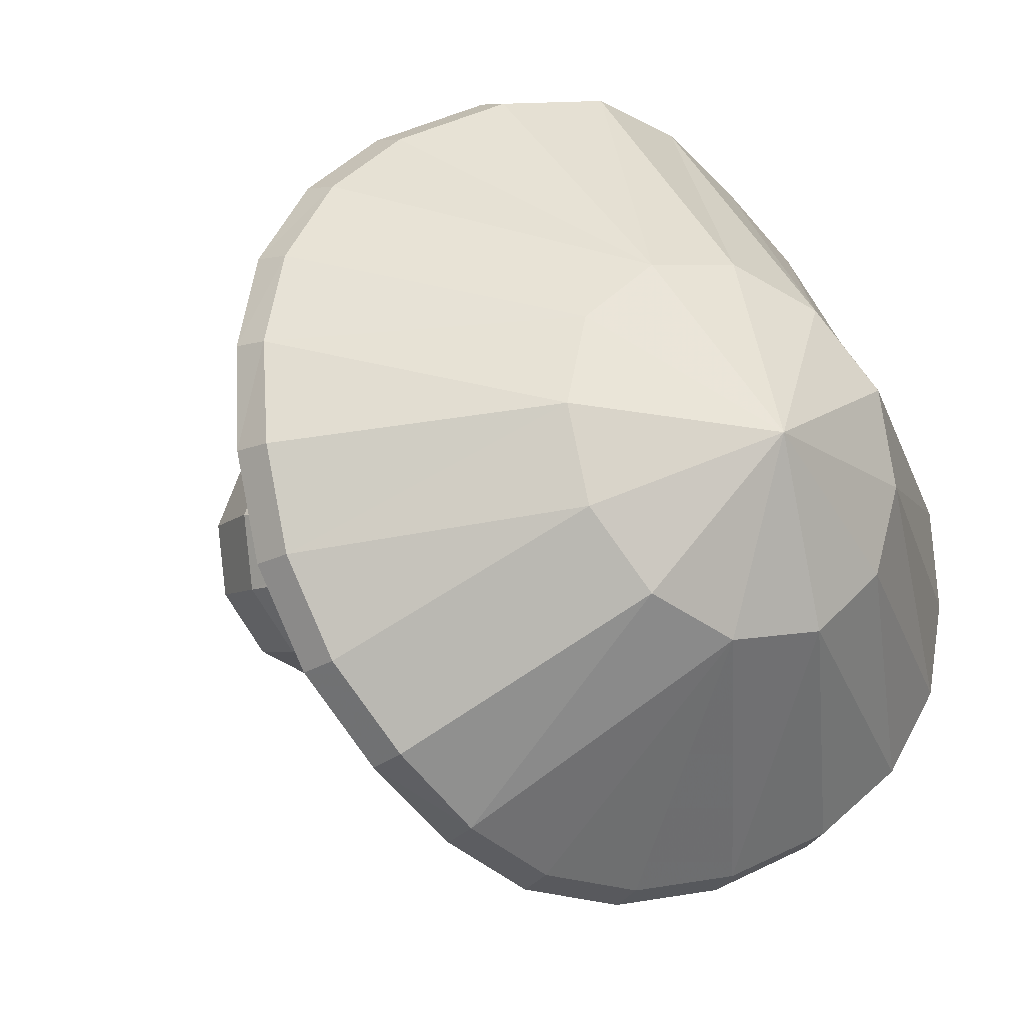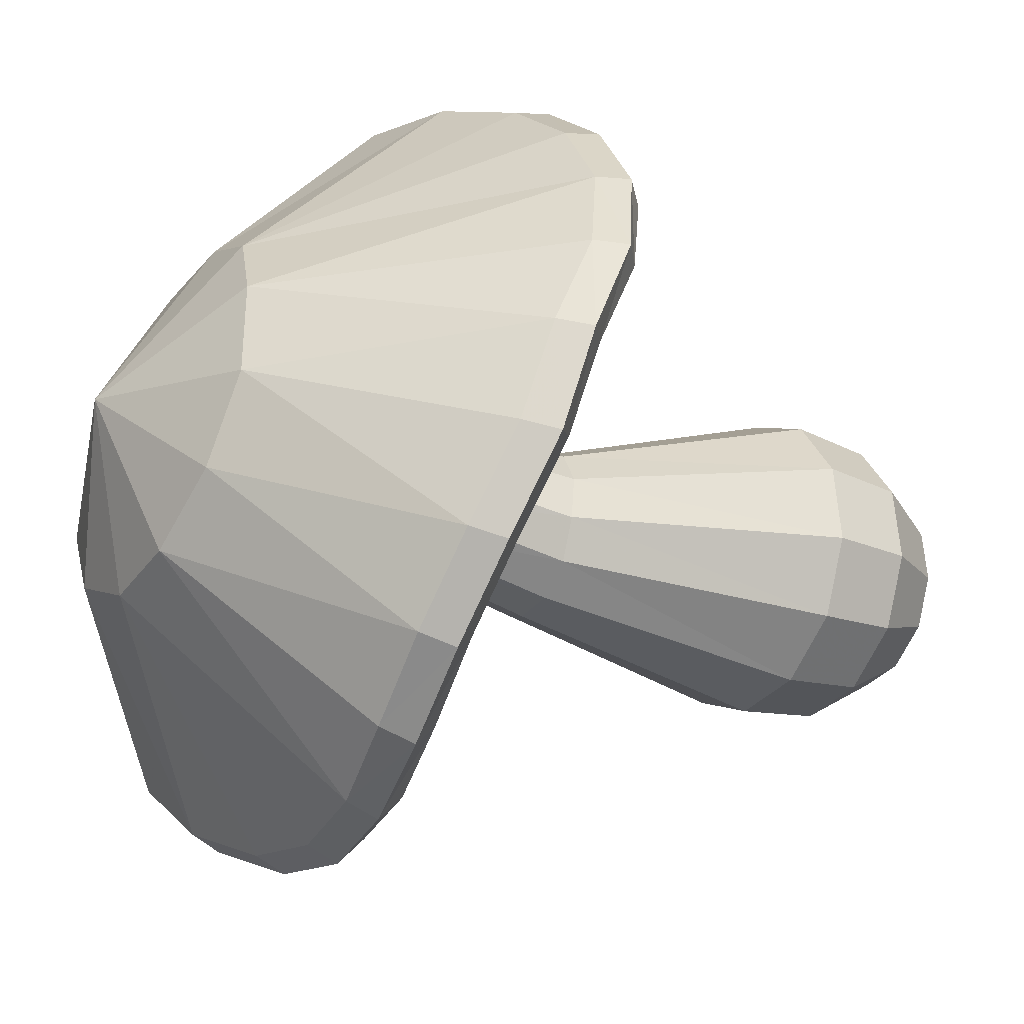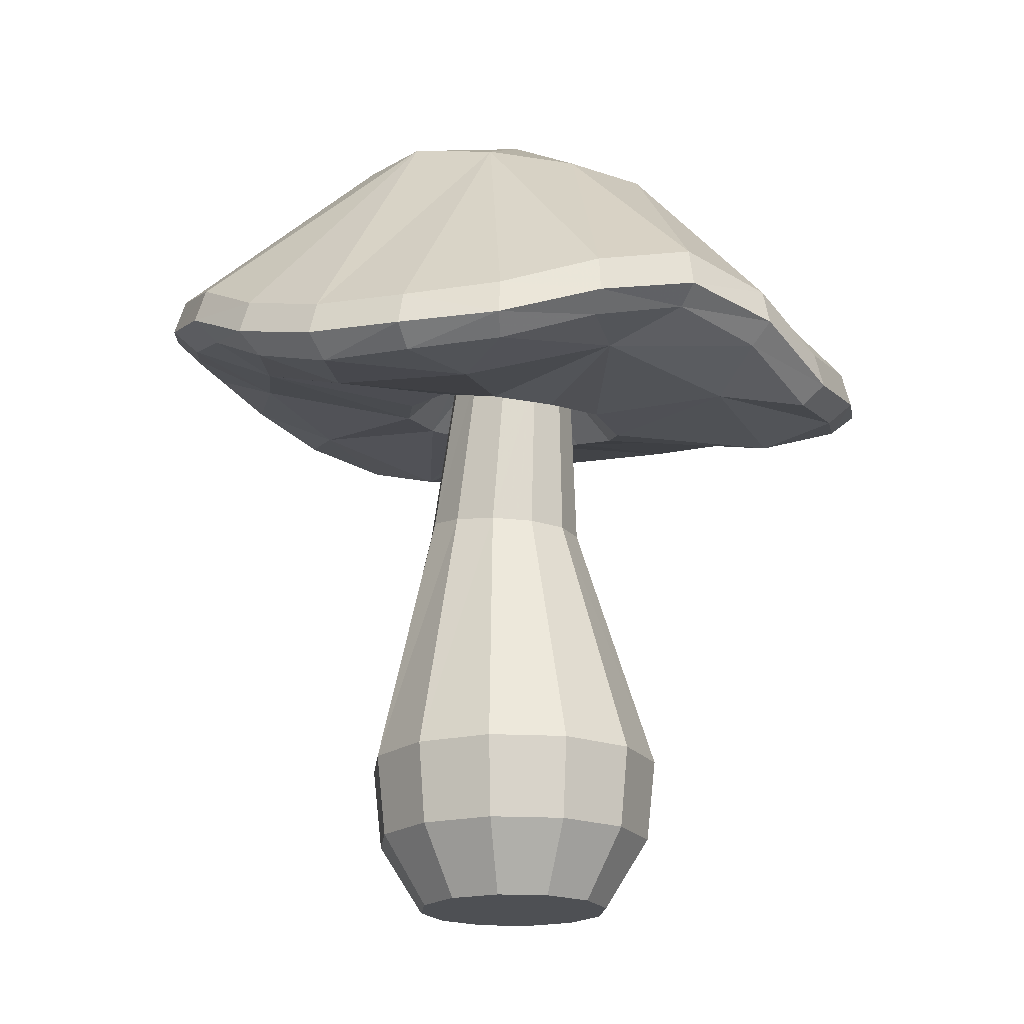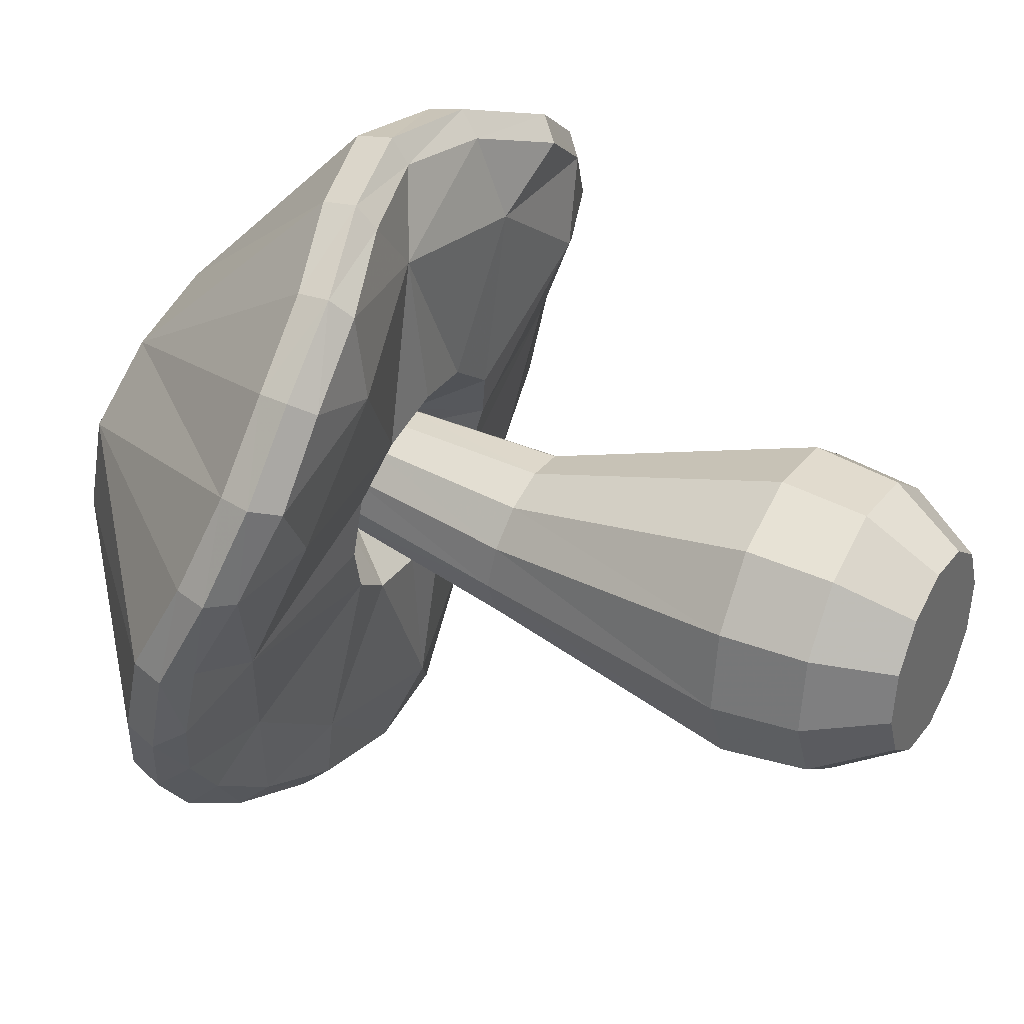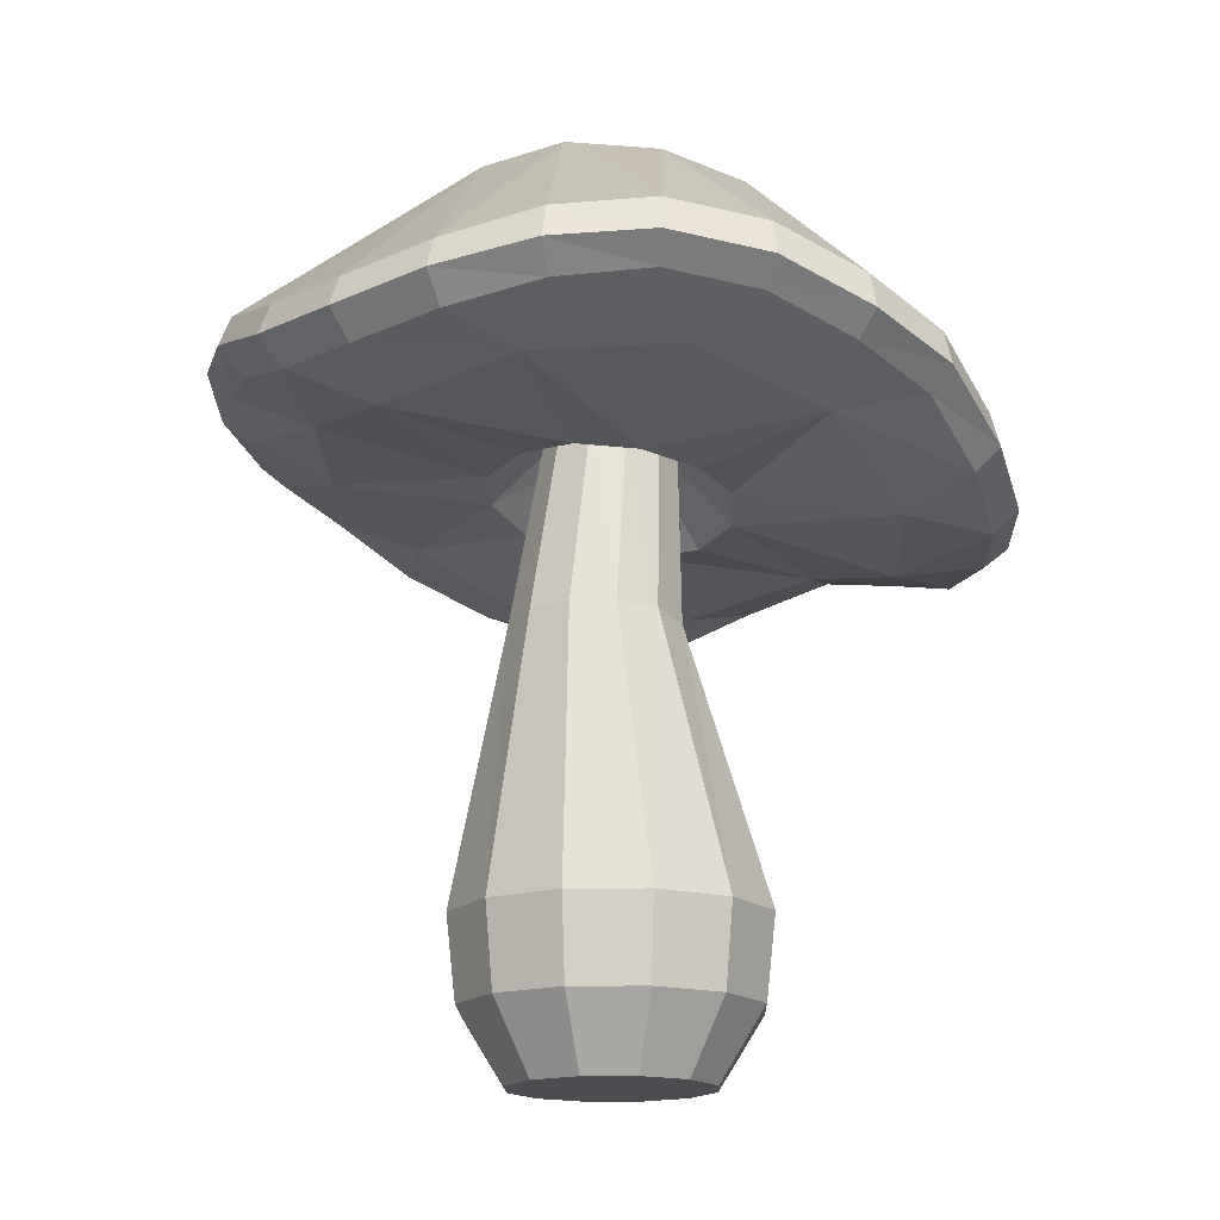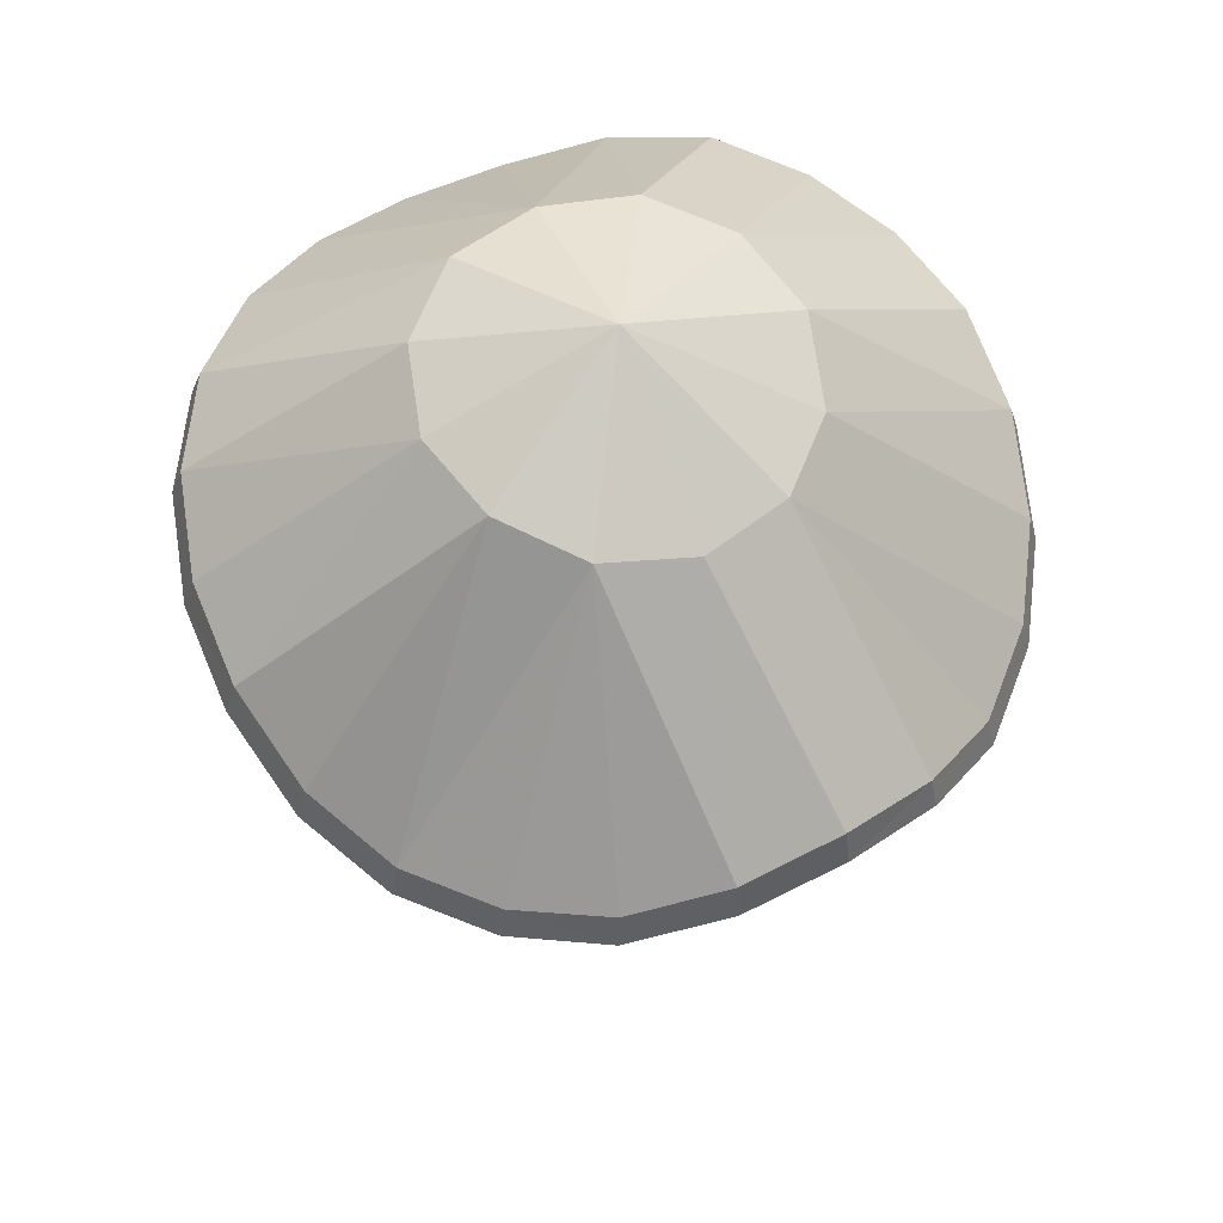
<metadata>
{"format":"obj","ext":"obj","renderer":"f3d","projection":"perspective","resolution":1024,"background":"white","views":[{"elev":-8.4,"azim":148.8,"up":"+Z"},{"elev":-22.9,"azim":-121.7,"up":"+Z"},{"elev":-19.0,"azim":-28.3,"up":"+Y"},{"elev":36.9,"azim":-60.8,"up":"+Z"},{"elev":-16.2,"azim":-141.2,"up":"+Y"},{"elev":57.5,"azim":-31.1,"up":"+Y"}]}
</metadata>
<code>
v 0.307 2.93 0.05797
v 0.2457 2.88 0.2122
v 0.3131 2.025 0.157
v 0.3912 2.038 -0.03937
v 0.1185 2.854 0.3139
v 0.151 2.017 0.2864
v -0.04042 2.847 0.3357
v -0.05151 2.014 0.3142
v -0.1885 2.864 0.2718
v -0.2402 2.025 0.2328
v -0.2861 2.902 0.1393
v -0.3646 2.048 0.06418
v -0.307 2.948 -0.02623
v -0.3912 2.079 -0.1466
v 0.1885 2.982 -0.24
v 0.2861 2.961 -0.1076
v 0.3646 2.077 -0.2501
v 0.2402 2.079 -0.4187
v -0.2457 2.973 -0.1805
v -0.3131 2.079 -0.3429
v -0.1185 2.989 -0.2821
v -0.151 2.079 -0.4723
v 0.04041 2.993 -0.3039
v 0.05151 2.079 -0.5001
v 0.7364 0.7491 0.109
v 0.5893 0.7491 0.4643
v 0.2843 0.7491 0.6983
v -0.09695 0.7491 0.7485
v -0.4522 0.7491 0.6014
v -0.6863 0.7491 0.2963
v -0.7364 0.7491 -0.08488
v 0.4522 0.7491 -0.5772
v 0.6863 0.7491 -0.2722
v -0.5893 0.7491 -0.4401
v -0.2843 0.7491 -0.6742
v 0.09695 0.7491 -0.7244
v -0.5347 2.674 0.224
v -0.3525 2.612 0.4615
v -0.8396 2.42 1.08
v -1.272 2.491 0.5161
v -0.07563 2.577 0.5763
v -0.1802 2.6 1.364
v 0.2217 2.589 0.5372
v 0.5281 2.495 1.269
v -0.5737 2.702 -0.07243
v 0.4593 2.575 0.3547
v -1.365 2.762 -0.179
v 1.093 2.454 0.8315
v 0.5737 2.655 0.07834
v 0.5347 2.725 -0.2181
v 1.365 2.762 0.1823
v 1.272 2.896 -0.5209
v -0.4593 2.745 -0.3488
v -0.2217 2.774 -0.5313
v 0.07562 2.781 -0.5704
v 0.3525 2.762 -0.4556
v -1.093 2.945 -0.8313
v 0.8396 2.932 -1.088
v 0.1802 2.803 -1.369
v -0.5281 2.911 -1.27
v -1.683 2.586 0.4495
v -1.51 2.44 0.868
v -1.234 2.421 1.228
v -0.8733 2.452 1.505
v -1.617 2.548 0.9213
v -1.803 2.684 0.4732
v -1.322 2.516 1.307
v -0.9354 2.538 1.604
v -0.4523 2.588 1.687
v -3e-06 2.699 1.752
v 0.4523 2.603 1.692
v -0.4845 2.672 1.798
v -2e-06 2.781 1.868
v 0.4845 2.699 1.803
v -1.742 2.808 0.008594
v 1.234 2.489 1.234
v 0.8733 2.426 1.511
v 0.9354 2.513 1.61
v 1.683 2.752 0.4623
v 1.51 2.6 0.874
v 1.742 2.928 0.01414
v 1.683 2.999 -0.4344
v 1.617 2.694 0.9273
v 1.803 2.878 0.4863
v 1.866 3.031 0.006061
v 1.322 2.581 1.313
v -1.866 2.911 0.000519
v -0.4523 2.998 -1.674
v -0.8733 3.083 -1.49
v -1.234 3.123 -1.213
v -1.683 2.931 -0.4375
v -1.51 3.065 -0.8528
v 0.8733 3.056 -1.495
v 1.234 3.123 -1.213
v 0.4523 2.946 -1.676
v -1e-06 2.934 -1.737
v 1.51 3.065 -0.8528
v -0.9354 3.21 -1.605
v -0.4845 3.131 -1.8
v -1.322 3.24 -1.308
v -1.803 3.037 -0.4774
v -1.617 3.178 -0.9223
v 1.322 3.24 -1.308
v 0.9354 3.192 -1.609
v 0.4845 3.075 -1.803
v 0 3.063 -1.868
v 1.803 3.107 -0.4742
v 1.617 3.178 -0.9223
v -1.753 2.85 0.4717
v -1.573 2.71 0.9076
v -0.7808 3.987 0.3694
v -1.286 2.678 1.283
v -0.5153 3.89 0.7155
v -0.9098 2.71 1.571
v -0.4713 2.85 1.761
v -0.1106 3.842 0.8833
v -3e-06 2.963 1.829
v 0.3241 3.852 0.826
v 0.4713 2.867 1.766
v -0.8375 4.026 -0.06172
v -1.815 3.079 0.0123
v 0.9098 2.684 1.577
v 0.6709 3.868 0.5598
v 1.286 2.753 1.289
v 0.8375 3.986 0.1576
v 1.573 2.867 0.9137
v 1.753 3.038 0.4848
v 1.815 3.203 0.018
v 0.7808 4.06 -0.2737
v 1.753 3.277 -0.4491
v -0.4713 3.279 -1.74
v -0.9098 3.372 -1.549
v -0.3241 4.129 -0.7304
v -1.286 3.405 -1.26
v -0.6709 4.09 -0.464
v -1.753 3.209 -0.4523
v -1.573 3.346 -0.885
v 1.286 3.405 -1.26
v 0.9098 3.339 -1.554
v 0.5153 4.114 -0.6198
v 0.1106 4.112 -0.7888
v 0.4713 3.226 -1.742
v -1e-06 3.213 -1.805
v 1.573 3.346 -0.885
v 0 4.333 0.05928
v -0.2924 -6.5e-05 0.3931
v -0.4437 -6.5e-05 0.1958
v -0.4761 -6.5e-05 -0.05063
v -0.381 -6.5e-05 -0.2803
v -0.1838 -6.5e-05 -0.4316
v -0.06268 -6.5e-05 0.4882
v 0.06268 -6.5e-05 -0.4641
v 0.1838 -6.5e-05 0.4557
v 0.2924 -6.5e-05 -0.369
v 0.381 -6.5e-05 0.3044
v 0.4437 -6.5e-05 -0.1717
v 0.4761 -6.5e-05 0.07474
v -0.09118 0.3463 0.7046
v -0.4253 0.3463 0.5662
v 0.2673 0.3463 0.6574
v 0.5542 0.3463 0.4373
v 0.6926 0.3463 0.1032
v 0.6454 0.3463 -0.2553
v 0.4253 0.3463 -0.5422
v 0.09118 0.3463 -0.6806
v -0.2673 0.3463 -0.6334
v -0.5542 0.3463 -0.4132
v -0.6926 0.3463 -0.07914
v -0.6454 0.3463 0.2794
g meshtubeA
f 109 110 111
f 110 112 113 111
f 112 114 113
f 115 116 113 114
f 115 117 116
f 118 116 117 119
f 111 120 121 109
f 119 122 118
f 124 123 118 122
f 127 125 123 126
f 127 128 125
f 124 126 123
f 130 129 125 128
f 131 132 133
f 134 135 133 132
f 120 135 137 136
f 136 121 120
f 138 139 140
f 141 140 139 142
f 142 143 141
f 131 133 141 143
f 130 144 129
f 138 140 129 144
f 134 137 135
f 111 113 145
f 113 116 145
f 116 118 145
f 140 141 145
f 141 133 145
f 135 120 145
f 120 111 145
f 118 123 145
f 123 125 145
f 125 129 145
f 129 140 145
f 133 135 145
f 61 62 65 66
f 62 63 67 65
f 63 64 68 67
f 68 64 69 72
f 72 69 70 73
f 70 71 74 73
f 71 77 78 74
f 83 80 79 84
f 84 79 81 85
f 78 77 76 86
f 86 76 80 83
f 75 61 66 87
f 99 88 89 98
f 98 89 90 100
f 92 91 101 102
f 91 75 87 101
f 94 93 104 103
f 93 95 105 104
f 95 96 106 105
f 106 96 88 99
f 85 81 82 107
f 107 82 97 108
f 108 97 94 103
f 90 92 102 100
f 68 114 112 67
f 112 110 65 67
f 110 109 66 65
f 72 115 114 68
f 73 117 115 72
f 119 117 73 74
f 122 119 74 78
f 85 128 127 84
f 84 127 126 83
f 83 126 124 86
f 86 124 122 78
f 109 121 87 66
f 98 132 131 99
f 100 134 132 98
f 136 137 102 101
f 121 136 101 87
f 139 138 103 104
f 142 139 104 105
f 143 142 105 106
f 99 131 143 106
f 107 130 128 85
f 108 144 130 107
f 103 138 144 108
f 137 134 100 102
f 2 3 4 1
f 2 5 6 3
f 5 7 8 6
f 10 8 7 9
f 12 10 9 11
f 14 12 11 13
f 15 16 17 18
f 17 16 1 4
f 14 13 19 20
f 20 19 21 22
f 22 21 23 24
f 23 15 18 24
f 25 4 3 26
f 26 3 6 27
f 27 6 8 28
f 8 10 29 28
f 10 12 30 29
f 31 30 12 14
f 32 18 17 33
f 4 25 33 17
f 14 20 34 31
f 20 22 35 34
f 22 24 36 35
f 36 24 18 32
f 40 37 38 39
f 38 41 42 39
f 42 41 43 44
f 38 9 7 41
f 37 11 9 38
f 45 13 11 37
f 43 5 2 46
f 7 5 43 41
f 47 45 37 40
f 44 43 46 48
f 1 16 50 49
f 2 1 49 46
f 48 46 49 51
f 51 49 50 52
f 53 19 13 45
f 54 21 19 53
f 55 23 21 54
f 15 23 55 56
f 16 15 56 50
f 53 45 47 57
f 56 55 59 58
f 59 55 54 60
f 60 54 53 57
f 52 50 56 58
f 61 40 62
f 39 63 62 40
f 63 39 64
f 42 69 64 39
f 69 42 70
f 71 70 42 44
f 61 75 47 40
f 76 77 44 48
f 44 77 71
f 51 79 80 48
f 79 51 81
f 76 48 80
f 52 82 81 51
f 88 60 89
f 57 90 89 60
f 91 92 57 47
f 47 75 91
f 58 93 94
f 95 93 58 59
f 59 96 95
f 60 88 96 59
f 82 52 97
f 58 94 97 52
f 57 92 90
f 149 146 147 148
f 150 151 146 149
f 152 153 151 150
f 152 154 155 153
f 154 156 157 155
f 151 158 159 146
f 158 28 29 159
f 160 158 151 153
f 27 28 158 160
f 161 160 153 155
f 26 27 160 161
f 155 157 162 161
f 162 25 26 161
f 156 163 162 157
f 163 33 25 162
f 154 164 163 156
f 164 32 33 163
f 164 154 152 165
f 32 164 165 36
f 165 152 150 166
f 36 165 166 35
f 150 149 167 166
f 166 167 34 35
f 148 168 167 149
f 168 31 34 167
f 147 169 168 148
f 169 30 31 168
f 146 159 169 147
f 159 29 30 169

</code>
